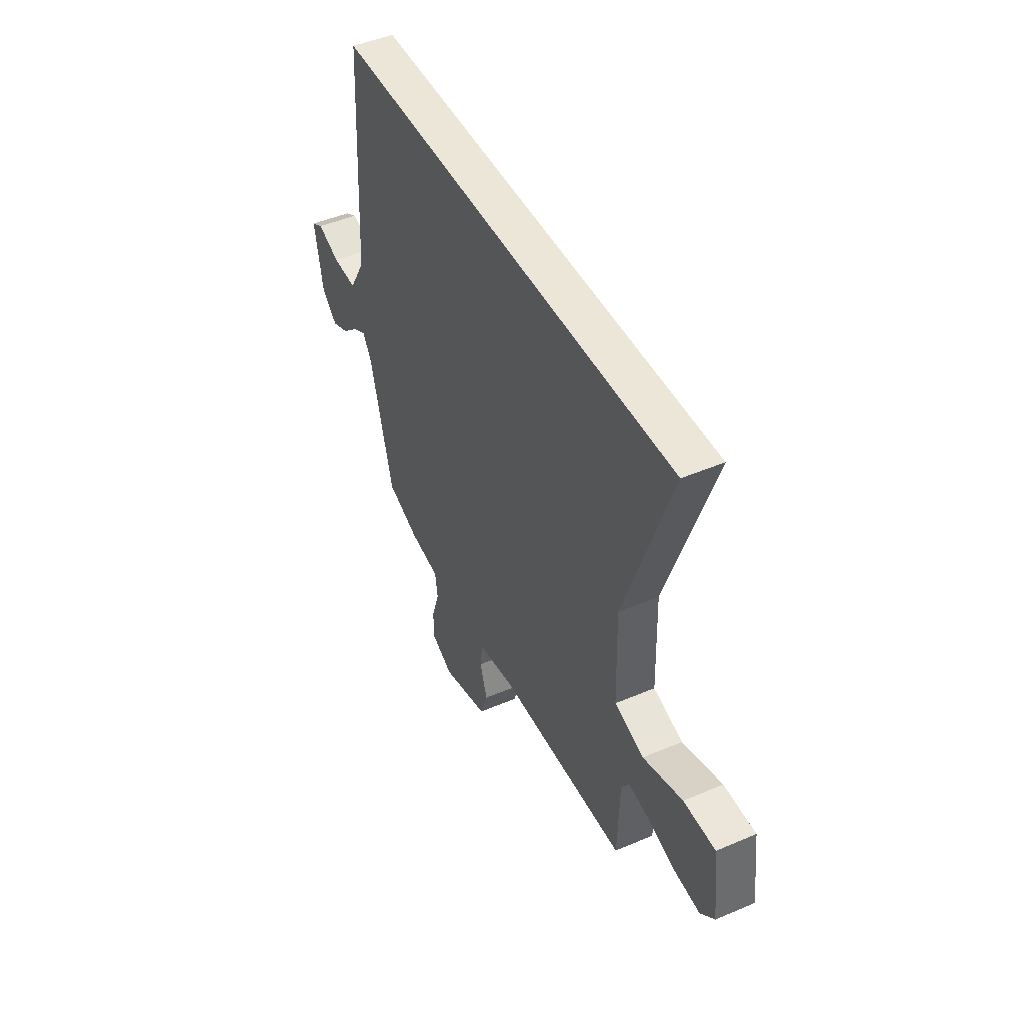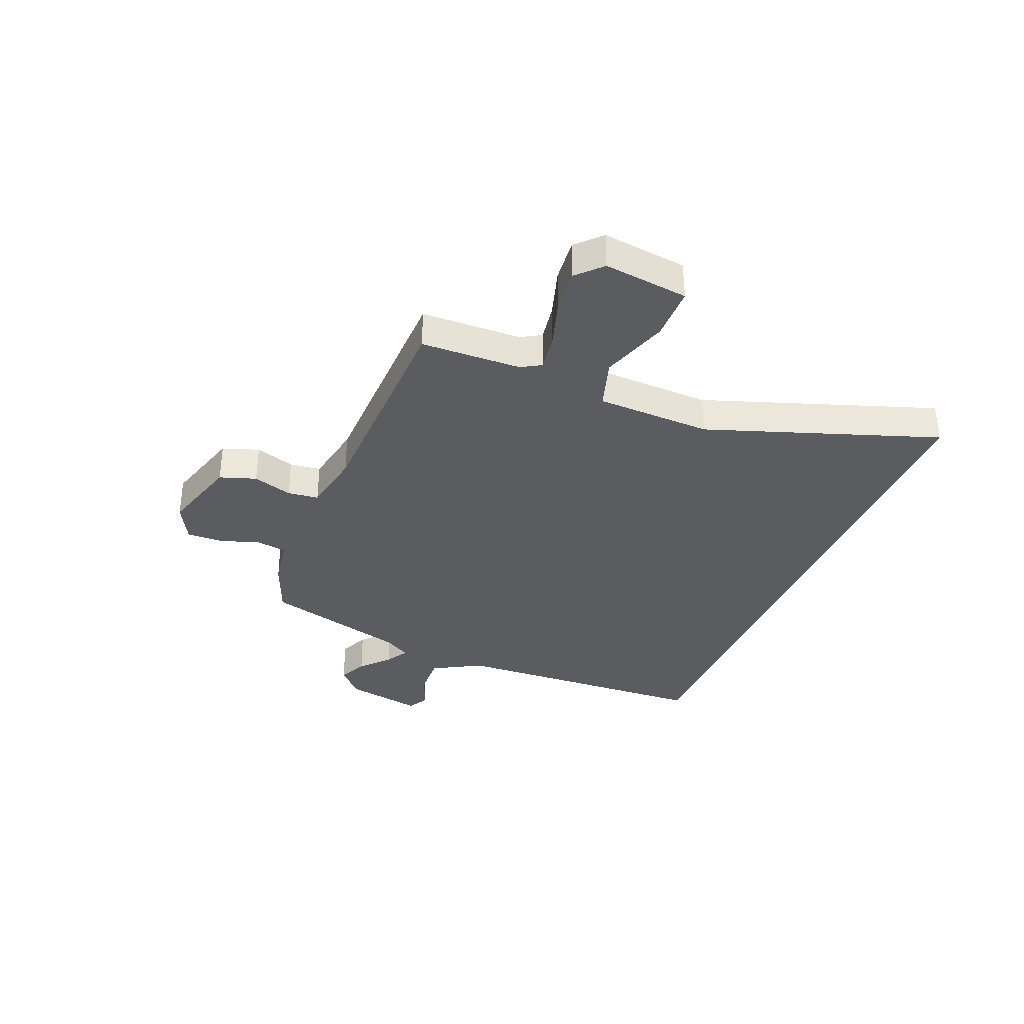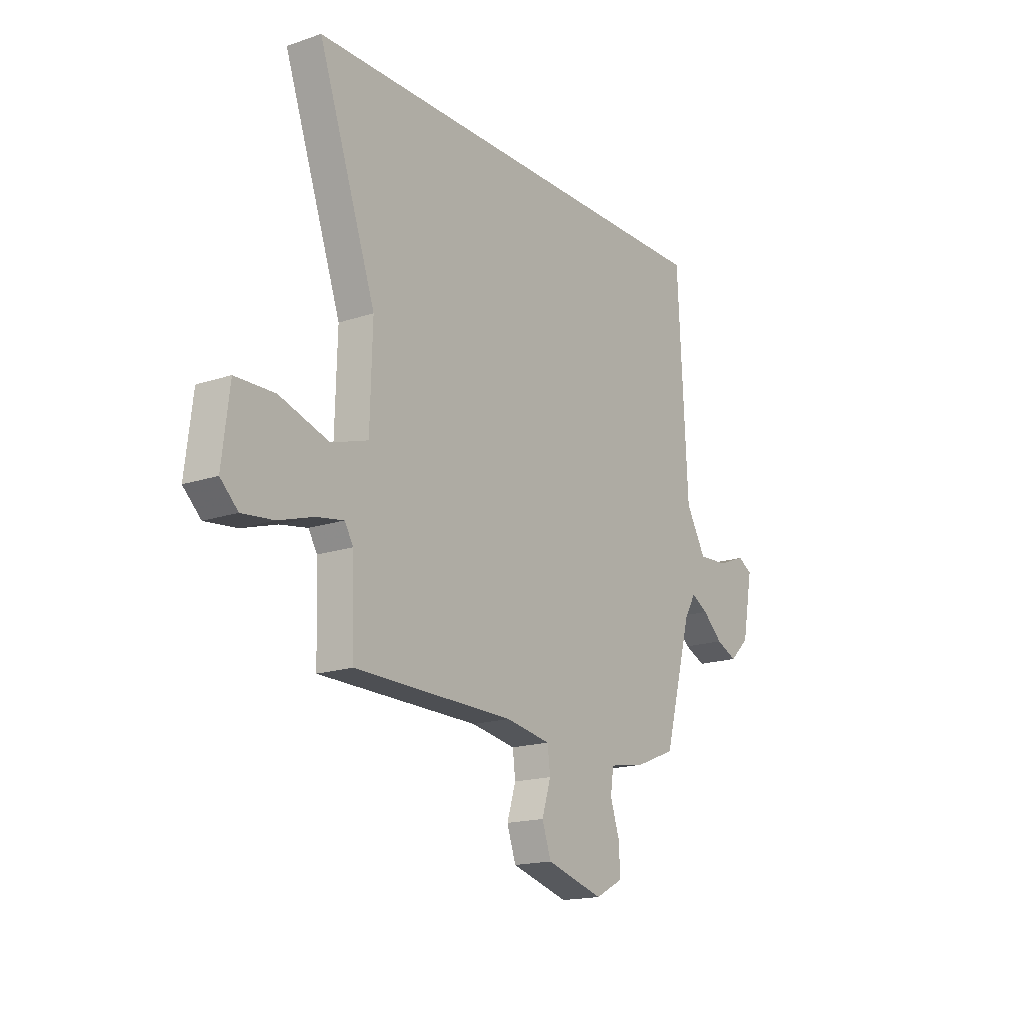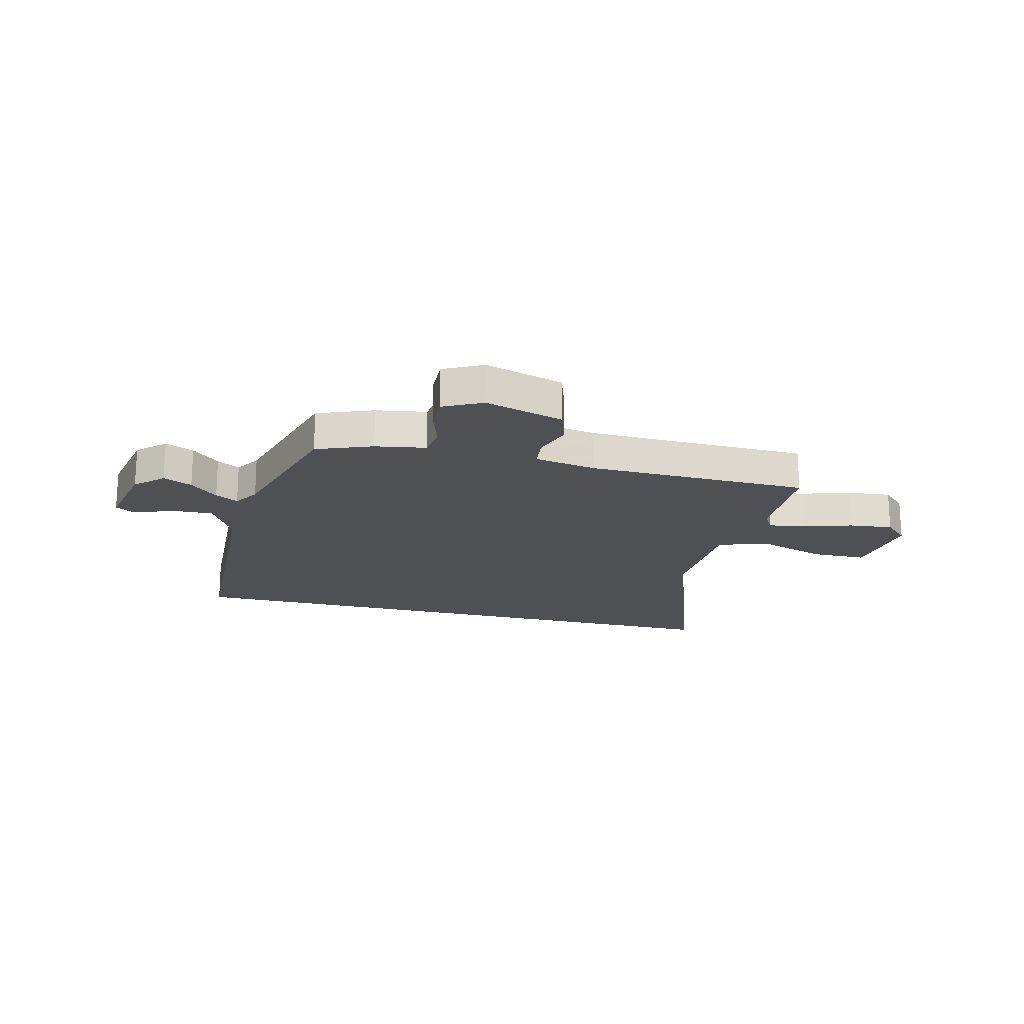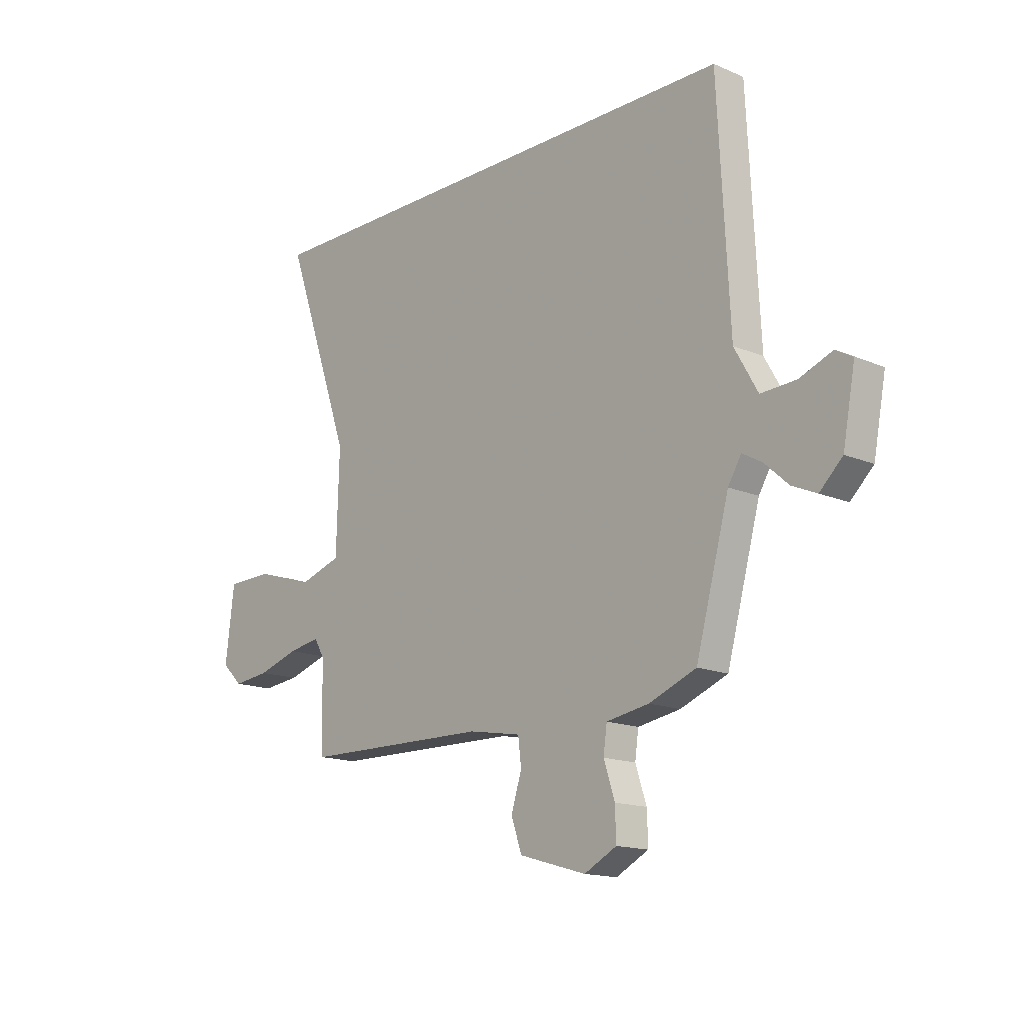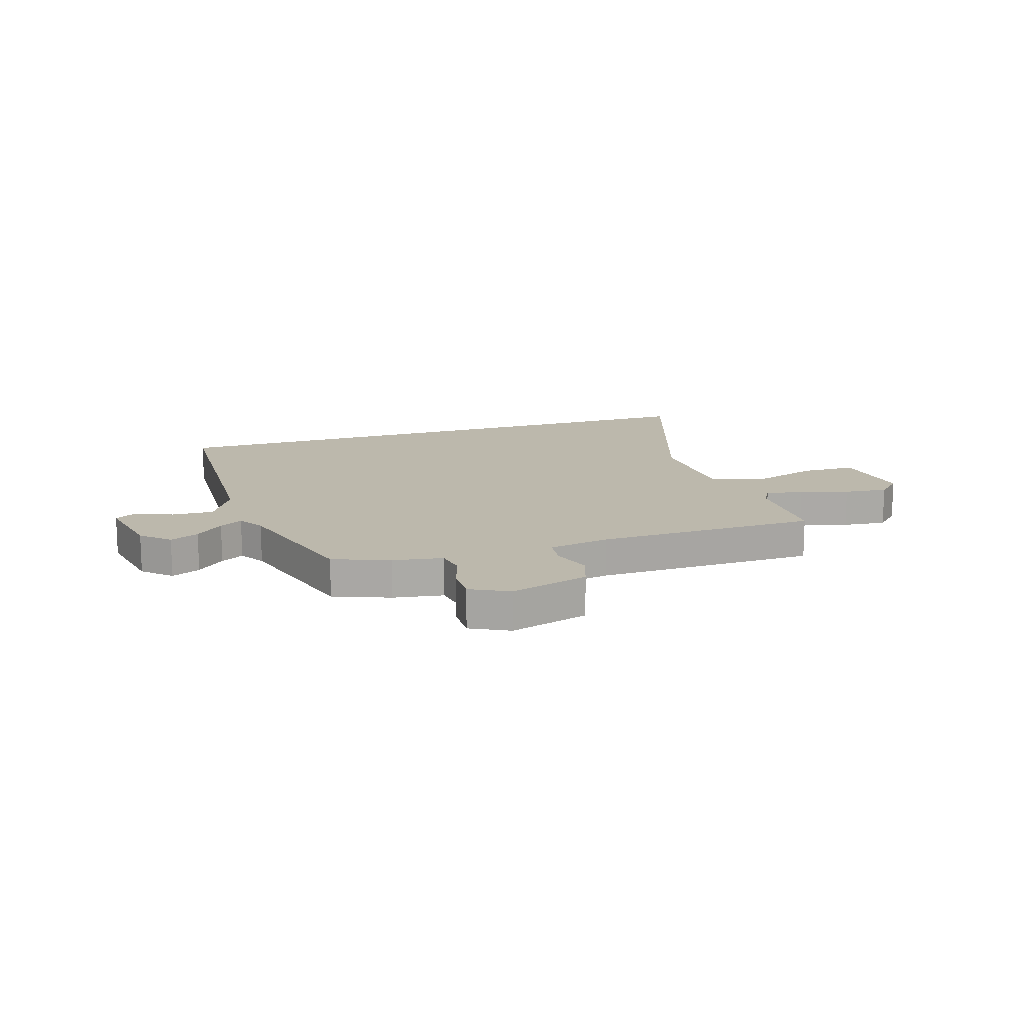
<metadata>
{"format":"obj","ext":"obj","renderer":"f3d","projection":"perspective","resolution":1024,"background":"white","views":[{"elev":46.3,"azim":-116.0,"up":"+Z"},{"elev":-34.5,"azim":-112.5,"up":"+Y"},{"elev":-17.1,"azim":-55.8,"up":"+Z"},{"elev":-19.2,"azim":165.7,"up":"+Y"},{"elev":-15.3,"azim":48.0,"up":"+Z"},{"elev":14.6,"azim":161.7,"up":"+Y"}]}
</metadata>
<code>
v 0.502 0.07 0.5
v 0.527 0.07 0.014
v 0.578 0.07 -0.076
v 0.655 0.07 -0.072
v 0.727 0.07 -0.044
v 0.764 0.07 -0.065
v 0.737 0.07 -0.208
v 0.687 0.07 -0.256
v 0.633 0.07 -0.232
v 0.581 0.07 -0.185
v 0.538 0.07 -0.161
v 0.509 0.07 -0.209
v 0.436 0.07 -0.477
v 0.333 0.07 -0.518
v 0.24 0.07 -0.534
v 0.232 0.07 -0.59
v 0.256 0.07 -0.663
v 0.258 0.07 -0.73
v 0.187 0.07 -0.767
v 0.04 0.07 -0.725
v 0.017 0.07 -0.658
v 0.04 0.07 -0.585
v 0.033 0.07 -0.528
v -0.082 0.07 -0.508
v -0.493 0.07 -0.502
v -0.499 0.07 -0.317
v -0.521 0.07 -0.28
v -0.591 0.07 -0.292
v -0.68 0.07 -0.32
v -0.761 0.07 -0.329
v -0.806 0.07 -0.286
v -0.787 0.07 -0.129
v -0.686 0.07 -0.127
v -0.56 0.07 -0.167
v -0.466 0.07 -0.137
v -0.46 0.07 0.076
v -0.608 0.07 0.5
v 0.502 0 0.5
v 0.527 0 0.014
v 0.578 0 -0.076
v 0.655 0 -0.072
v 0.727 0 -0.044
v 0.764 0 -0.065
v 0.737 0 -0.208
v 0.687 0 -0.256
v 0.633 0 -0.232
v 0.581 0 -0.185
v 0.538 0 -0.161
v 0.509 0 -0.209
v 0.436 0 -0.477
v 0.333 0 -0.518
v 0.24 0 -0.534
v 0.232 0 -0.59
v 0.256 0 -0.663
v 0.258 0 -0.73
v 0.187 0 -0.767
v 0.04 0 -0.725
v 0.017 0 -0.658
v 0.04 0 -0.585
v 0.033 0 -0.528
v -0.082 0 -0.508
v -0.493 0 -0.502
v -0.499 0 -0.317
v -0.521 0 -0.28
v -0.591 0 -0.292
v -0.68 0 -0.32
v -0.761 0 -0.329
v -0.806 0 -0.286
v -0.787 0 -0.129
v -0.686 0 -0.127
v -0.56 0 -0.167
v -0.466 0 -0.137
v -0.46 0 0.076
v -0.608 0 0.5
f 36 37 1 2
f 35 36 2 3
f 34 35 3 4
f 32 33 34
f 31 32 34
f 30 31 34
f 29 30 34
f 28 29 34
f 27 28 34 4
f 26 27 4
f 24 25 26 4
f 23 24 4
f 20 21 22
f 19 20 22
f 18 19 22
f 17 18 22
f 16 17 22
f 15 16 22 23
f 14 15 23
f 13 14 23
f 12 13 23
f 11 12 23
f 8 9 10
f 7 8 10
f 6 7 10
f 5 6 10
f 4 5 10
f 4 10 11
f 4 11 23
f 39 38 74 73
f 40 39 73 72
f 41 40 72 71
f 71 70 69
f 71 69 68
f 71 68 67
f 71 67 66
f 71 66 65
f 41 71 65 64
f 41 64 63
f 41 63 62 61
f 41 61 60
f 59 58 57
f 59 57 56
f 59 56 55
f 59 55 54
f 59 54 53
f 60 59 53 52
f 60 52 51
f 60 51 50
f 60 50 49
f 60 49 48
f 47 46 45
f 47 45 44
f 47 44 43
f 47 43 42
f 47 42 41
f 48 47 41
f 60 48 41
f 1 38 39 2
f 2 39 40 3
f 3 40 41 4
f 4 41 42 5
f 5 42 43 6
f 6 43 44 7
f 7 44 45 8
f 8 45 46 9
f 9 46 47 10
f 10 47 48 11
f 11 48 49 12
f 12 49 50 13
f 13 50 51 14
f 14 51 52 15
f 15 52 53 16
f 16 53 54 17
f 17 54 55 18
f 18 55 56 19
f 19 56 57 20
f 20 57 58 21
f 21 58 59 22
f 22 59 60 23
f 23 60 61 24
f 24 61 62 25
f 25 62 63 26
f 26 63 64 27
f 27 64 65 28
f 28 65 66 29
f 29 66 67 30
f 30 67 68 31
f 31 68 69 32
f 32 69 70 33
f 33 70 71 34
f 34 71 72 35
f 35 72 73 36
f 36 73 74 37
f 37 74 38 1

</code>
